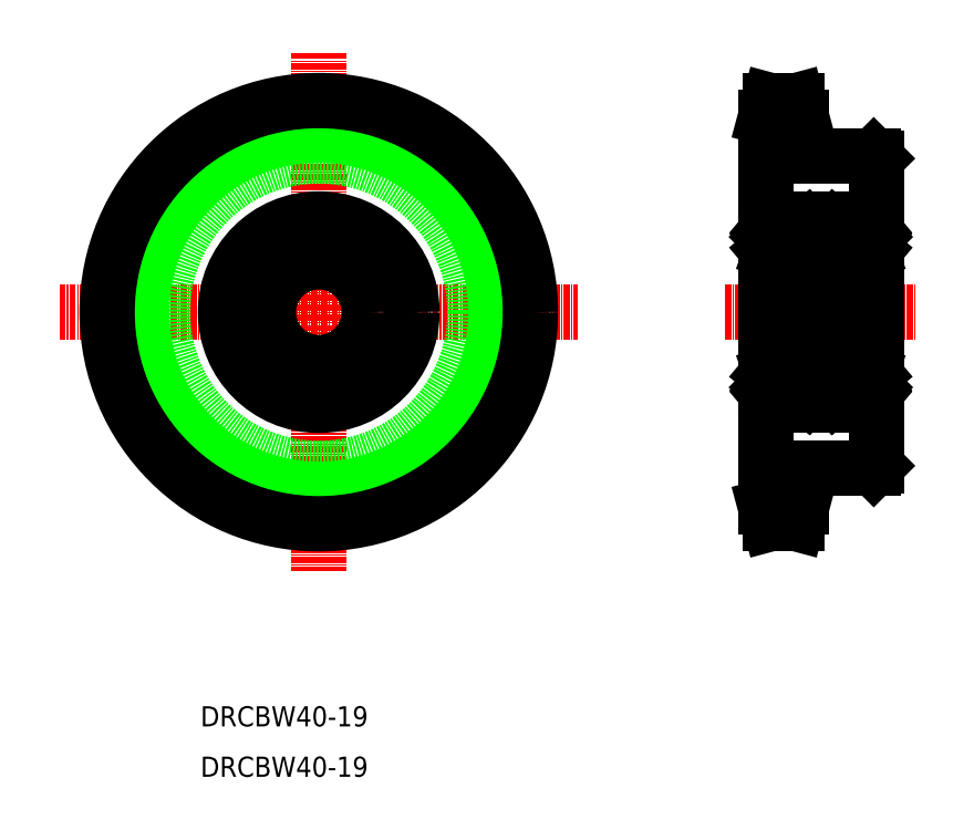
<metadata>
{"format":"dxf","ext":"dxf","renderer":"ezdxf+matplotlib","layout":"modelspace","background":"white","min_lineweight":24,"dpi":150}
</metadata>
<code>
0
SECTION
2
ENTITIES
0
LINE
8
CENTER
10
4.037e-05
20
92.22
30
0
11
103
21
92.22
31
0
0
LINE
8
CENTER
10
51.48
20
143.7
30
0
11
51.48
21
40.75
31
0
0
CIRCLE
8
CENTER
10
51.48
20
92.22
30
0
40
38.58
0
CIRCLE
8
0
10
51.48
20
92.22
30
0
40
31
0
CIRCLE
8
0
10
51.48
20
92.22
30
0
40
35.16
0
CIRCLE
8
0
10
51.48
20
92.22
30
0
40
42
0
LINE
8
0
10
140.1
20
130.8
30
0
11
140.1
21
53.64
31
0
0
LINE
8
0
10
162.1
20
122.7
30
0
11
162.1
21
61.72
31
0
0
LINE
8
0
10
147.3
20
61.22
30
0
11
147.3
21
53.64
31
0
0
LINE
8
CENTER
10
137.1
20
53.64
30
0
11
150.3
21
53.64
31
0
0
LINE
8
0
10
140.1
20
57.06
30
0
11
147.3
21
57.06
31
0
0
LINE
8
0
10
141
20
50.22
30
0
11
146.4
21
50.22
31
0
0
LINE
8
0
10
141
20
50.22
30
0
11
140.1
21
53.64
31
0
0
LINE
8
0
10
147.3
20
53.64
30
0
11
146.4
21
50.22
31
0
0
LINE
8
CENTER
10
132.1
20
92.22
30
0
11
170.1
21
92.22
31
0
0
LINE
8
0
10
147.3
20
61.22
30
0
11
161.6
21
61.22
31
0
0
LINE
8
0
10
161.6
20
61.22
30
0
11
162.1
21
61.72
31
0
0
LINE
8
CENTER
10
137.1
20
130.8
30
0
11
151.6
21
130.8
31
0
0
LINE
8
0
10
147.3
20
123.2
30
0
11
161.6
21
123.2
31
0
0
LINE
8
0
10
147.3
20
130.8
30
0
11
147.3
21
123.2
31
0
0
LINE
8
0
10
140.1
20
127.4
30
0
11
147.3
21
127.4
31
0
0
LINE
8
0
10
141
20
134.2
30
0
11
146.4
21
134.2
31
0
0
LINE
8
0
10
140.1
20
130.8
30
0
11
141
21
134.2
31
0
0
LINE
8
0
10
146.4
20
134.2
30
0
11
147.3
21
130.8
31
0
0
LINE
8
0
10
161.6
20
123.2
30
0
11
162.1
21
122.7
31
0
0
LINE
8
CENTER
10
132.1
20
92.22
30
0
11
170.1
21
92.22
31
0
0
LINE
8
0
10
149.1
20
75.22
30
0
11
153.1
21
75.22
31
0
0
LINE
8
0
10
149.1
20
109.2
30
0
11
153.1
21
109.2
31
0
0
CIRCLE
8
0
10
144.6
20
77.97
30
0
40
2.381
0
CIRCLE
8
0
10
144.6
20
106.5
30
0
40
2.381
0
LINE
8
0
10
140.4
20
102.2
30
0
11
148.8
21
102.2
31
0
0
LINE
8
0
10
140.4
20
110.7
30
0
11
148.8
21
110.7
31
0
0
LINE
8
0
10
140.1
20
110.4
30
0
11
140.1
21
74.02
31
0
0
LINE
8
0
10
140.5
20
77.29
30
0
11
140.5
21
79.67
31
0
0
LINE
8
0
10
140.7
20
77.37
30
0
11
140.7
21
79.67
31
0
0
LINE
8
0
10
141.5
20
75.64
30
0
11
141.5
21
76.38
31
0
0
ARC
8
0
10
141.2
20
75.67
30
0
40
0.3
50
220
51
355
0
LINE
8
0
10
141.5
20
76.62
30
0
11
140.7
21
77.37
31
0
0
LINE
8
0
10
141.3
20
76.54
30
0
11
140.5
21
77.29
31
0
0
ARC
8
0
10
140.2
20
75.67
30
0
40
0.1
50
90
51
180
0
ARC
8
0
10
141.2
20
75.67
30
0
40
0.1
50
220
51
357.2
0
LINE
8
0
10
141.3
20
75.66
30
0
11
141.3
21
76.54
31
0
0
LINE
8
0
10
140.8
20
75.9
30
0
11
141.1
21
75.6
31
0
0
LINE
8
0
10
140.7
20
75.77
30
0
11
140.9
21
75.48
31
0
0
ARC
8
0
10
140.8
20
75.9
30
0
40
0.2
50
129.9
51
220
0
LINE
8
0
10
140.9
20
76.18
30
0
11
140.7
21
76.06
31
0
0
LINE
8
0
10
140.2
20
75.77
30
0
11
140.7
21
75.77
31
0
0
LINE
8
0
10
141
20
76.03
30
0
11
140.8
21
75.9
31
0
0
LINE
8
0
10
140.9
20
76.18
30
0
11
141
21
76.03
31
0
0
LINE
8
0
10
141.6
20
76.47
30
0
11
142.8
21
76.47
31
0
0
ARC
8
0
10
141.6
20
76.37
30
0
40
0.1
50
90
51
175
0
LINE
8
0
10
141.5
20
76.15
30
0
11
141.5
21
76.62
31
0
0
LINE
8
0
10
141.3
20
80.34
30
0
11
141.6
21
79.61
31
0
0
ARC
8
0
10
140.3
20
80.27
30
0
40
0.2
50
180
51
270
0
ARC
8
0
10
141.1
20
80.27
30
0
40
0.2
50
20.01
51
90
0
LINE
8
0
10
141
20
80.47
30
0
11
141.1
21
80.47
31
0
0
ARC
8
0
10
141
20
80.27
30
0
40
0.2
50
90
51
140
0
LINE
8
0
10
140.6
20
80.07
30
0
11
140.9
21
80.4
31
0
0
ARC
8
0
10
140.7
20
79.67
30
0
40
0.2
50
90
51
180
0
LINE
8
0
10
140.7
20
79.87
30
0
11
141.2
21
79.87
31
0
0
LINE
8
0
10
140.3
20
80.07
30
0
11
140.6
21
80.07
31
0
0
LINE
8
0
10
141.2
20
79.87
30
0
11
141.2
21
79.67
31
0
0
LINE
8
0
10
141.2
20
79.67
30
0
11
140.7
21
79.67
31
0
0
LINE
8
0
10
141.8
20
79.47
30
0
11
142.8
21
79.47
31
0
0
LINE
8
0
10
142.3
20
79.47
30
0
11
142.3
21
79.47
31
0
0
LINE
8
0
10
142
20
79.47
30
0
11
142
21
79.47
31
0
0
ARC
8
0
10
141.8
20
79.67
30
0
40
0.2
50
200
51
270
0
LINE
8
0
10
141.5
20
108.3
30
0
11
141.5
21
107.8
31
0
0
LINE
8
0
10
141.3
20
108.8
30
0
11
141.3
21
107.9
31
0
0
LINE
8
0
10
141.3
20
104.1
30
0
11
141.6
21
104.8
31
0
0
LINE
8
0
10
141.5
20
107.8
30
0
11
140.7
21
107.1
31
0
0
LINE
8
0
10
140.7
20
107.1
30
0
11
140.7
21
104.8
31
0
0
LINE
8
0
10
140.5
20
107.2
30
0
11
140.5
21
104.8
31
0
0
LINE
8
0
10
141.2
20
104.8
30
0
11
140.7
21
104.8
31
0
0
LINE
8
0
10
141.2
20
104.6
30
0
11
141.2
21
104.8
31
0
0
LINE
8
0
10
140.3
20
104.4
30
0
11
140.6
21
104.4
31
0
0
LINE
8
0
10
140.7
20
104.6
30
0
11
141.2
21
104.6
31
0
0
ARC
8
0
10
140.7
20
104.8
30
0
40
0.2
50
180
51
270
0
LINE
8
0
10
140.6
20
104.4
30
0
11
140.9
21
104
31
0
0
ARC
8
0
10
141
20
104.2
30
0
40
0.2
50
220
51
270
0
LINE
8
0
10
141
20
104
30
0
11
141.1
21
104
31
0
0
ARC
8
0
10
141.1
20
104.2
30
0
40
0.2
50
270
51
340
0
ARC
8
0
10
140.3
20
104.2
30
0
40
0.2
50
90
51
180
0
LINE
8
0
10
141.3
20
107.9
30
0
11
140.5
21
107.2
31
0
0
LINE
8
0
10
141.8
20
105
30
0
11
142.8
21
105
31
0
0
ARC
8
0
10
141.8
20
104.8
30
0
40
0.2
50
90
51
160
0
ARC
8
0
10
141.2
20
108.8
30
0
40
0.3
50
4.997
51
140
0
LINE
8
0
10
141.5
20
108.8
30
0
11
141.5
21
108.1
31
0
0
LINE
8
0
10
140.9
20
108.3
30
0
11
141
21
108.4
31
0
0
LINE
8
0
10
141
20
108.4
30
0
11
140.8
21
108.5
31
0
0
LINE
8
0
10
140.2
20
108.7
30
0
11
140.7
21
108.7
31
0
0
LINE
8
0
10
140.9
20
108.3
30
0
11
140.7
21
108.4
31
0
0
ARC
8
0
10
140.8
20
108.5
30
0
40
0.2
50
140
51
230.1
0
LINE
8
0
10
140.7
20
108.7
30
0
11
140.9
21
109
31
0
0
LINE
8
0
10
140.8
20
108.5
30
0
11
141.1
21
108.8
31
0
0
ARC
8
0
10
141.2
20
108.8
30
0
40
0.1
50
2.82
51
140
0
ARC
8
0
10
140.2
20
108.8
30
0
40
0.1
50
180
51
270
0
LINE
8
0
10
141.6
20
108
30
0
11
142.8
21
108
31
0
0
ARC
8
0
10
141.6
20
108.1
30
0
40
0.1
50
185
51
270
0
LINE
8
0
10
149.1
20
110.4
30
0
11
149.1
21
74.02
31
0
0
LINE
8
0
10
148.5
20
77.37
30
0
11
148.5
21
79.67
31
0
0
LINE
8
0
10
148.7
20
77.29
30
0
11
148.7
21
79.67
31
0
0
LINE
8
0
10
146.5
20
76.47
30
0
11
147.6
21
76.47
31
0
0
LINE
8
0
10
147.7
20
76.62
30
0
11
148.5
21
77.37
31
0
0
LINE
8
0
10
147.9
20
76.54
30
0
11
148.7
21
77.29
31
0
0
LINE
8
0
10
149
20
75.77
30
0
11
148.6
21
75.77
31
0
0
LINE
8
0
10
147.8
20
75.65
30
0
11
147.7
21
76.38
31
0
0
LINE
8
0
10
148.4
20
76.18
30
0
11
148.5
21
76.06
31
0
0
LINE
8
0
10
148.6
20
75.77
30
0
11
148.3
21
75.48
31
0
0
LINE
8
0
10
147.7
20
76.15
30
0
11
147.7
21
76.62
31
0
0
LINE
8
0
10
148.4
20
76.18
30
0
11
148.2
21
76.03
31
0
0
LINE
8
0
10
148.2
20
76.03
30
0
11
148.4
21
75.9
31
0
0
LINE
8
0
10
148.4
20
75.9
30
0
11
148.2
21
75.61
31
0
0
LINE
8
0
10
148
20
75.67
30
0
11
147.9
21
76.54
31
0
0
ARC
8
0
10
148.1
20
75.68
30
0
40
0.1034
50
185
51
320.1
0
ARC
8
0
10
148.4
20
75.9
30
0
40
0.2001
50
319.9
51
50.09
0
ARC
8
0
10
147.6
20
76.37
30
0
40
0.1004
50
5.144
51
90
0
ARC
8
0
10
148.1
20
75.68
30
0
40
0.3031
50
184.9
51
320
0
ARC
8
0
10
149
20
75.67
30
0
40
0.1
50
0.00874
51
90
0
LINE
8
0
10
146.5
20
79.47
30
0
11
147.5
21
79.47
31
0
0
LINE
8
0
10
148.9
20
80.07
30
0
11
148.6
21
80.07
31
0
0
LINE
8
0
10
148.5
20
79.87
30
0
11
148
21
79.87
31
0
0
LINE
8
0
10
148
20
79.87
30
0
11
148
21
79.67
31
0
0
LINE
8
0
10
148
20
79.67
30
0
11
148.5
21
79.67
31
0
0
LINE
8
0
10
147.9
20
80.34
30
0
11
147.7
21
79.61
31
0
0
LINE
8
0
10
148.6
20
80.07
30
0
11
148.3
21
80.4
31
0
0
LINE
8
0
10
148.2
20
80.47
30
0
11
148.1
21
80.47
31
0
0
ARC
8
0
10
148.5
20
79.67
30
0
40
0.2
50
0.00437
51
90
0
ARC
8
0
10
148.2
20
80.27
30
0
40
0.2001
50
40.14
51
90
0
ARC
8
0
10
148.1
20
80.27
30
0
40
0.2
50
90
51
160.1
0
ARC
8
0
10
147.5
20
79.67
30
0
40
0.2
50
270
51
340.1
0
ARC
8
0
10
148.9
20
80.27
30
0
40
0.2
50
270
51
0.00437
0
LINE
8
0
10
148
20
108.8
30
0
11
147.9
21
107.9
31
0
0
LINE
8
0
10
147.7
20
108.3
30
0
11
147.7
21
107.8
31
0
0
LINE
8
0
10
146.5
20
105
30
0
11
147.5
21
105
31
0
0
LINE
8
0
10
148.7
20
107.2
30
0
11
148.7
21
104.8
31
0
0
LINE
8
0
10
148.5
20
107.1
30
0
11
148.5
21
104.8
31
0
0
LINE
8
0
10
148.9
20
104.4
30
0
11
148.6
21
104.4
31
0
0
ARC
8
0
10
147.5
20
104.8
30
0
40
0.2
50
19.88
51
90
0
ARC
8
0
10
148.1
20
104.2
30
0
40
0.2
50
199.9
51
270
0
ARC
8
0
10
148.2
20
104.2
30
0
40
0.2001
50
270
51
319.9
0
ARC
8
0
10
148.5
20
104.8
30
0
40
0.2
50
270
51
360
0
LINE
8
0
10
148.2
20
104
30
0
11
148.1
21
104
31
0
0
LINE
8
0
10
148.6
20
104.4
30
0
11
148.3
21
104
31
0
0
LINE
8
0
10
147.9
20
104.1
30
0
11
147.7
21
104.8
31
0
0
LINE
8
0
10
148
20
104.8
30
0
11
148.5
21
104.8
31
0
0
LINE
8
0
10
148
20
104.6
30
0
11
148
21
104.8
31
0
0
LINE
8
0
10
148.5
20
104.6
30
0
11
148
21
104.6
31
0
0
ARC
8
0
10
148.9
20
104.2
30
0
40
0.2
50
360
51
90
0
LINE
8
0
10
147.9
20
107.9
30
0
11
148.7
21
107.2
31
0
0
LINE
8
0
10
147.7
20
107.8
30
0
11
148.5
21
107.1
31
0
0
LINE
8
0
10
146.5
20
108
30
0
11
147.6
21
108
31
0
0
LINE
8
0
10
149
20
108.7
30
0
11
148.6
21
108.7
31
0
0
ARC
8
0
10
148.1
20
108.8
30
0
40
0.3031
50
40.05
51
175.1
0
ARC
8
0
10
147.6
20
108.1
30
0
40
0.1004
50
270
51
354.9
0
ARC
8
0
10
148.4
20
108.5
30
0
40
0.2001
50
309.9
51
40.13
0
ARC
8
0
10
148.1
20
108.8
30
0
40
0.1034
50
39.87
51
175
0
LINE
8
0
10
148.4
20
108.5
30
0
11
148.2
21
108.8
31
0
0
LINE
8
0
10
148.2
20
108.4
30
0
11
148.4
21
108.5
31
0
0
LINE
8
0
10
148.4
20
108.3
30
0
11
148.2
21
108.4
31
0
0
LINE
8
0
10
148.6
20
108.7
30
0
11
148.3
21
109
31
0
0
LINE
8
0
10
148.4
20
108.3
30
0
11
148.5
21
108.4
31
0
0
LINE
8
0
10
147.8
20
108.8
30
0
11
147.7
21
108.1
31
0
0
ARC
8
0
10
149
20
108.8
30
0
40
0.1
50
270
51
360
0
ARC
8
0
10
140.4
20
110.4
30
0
40
0.3
50
90
51
180
0
ARC
8
0
10
148.8
20
110.4
30
0
40
0.3
50
0
51
90
0
ARC
8
0
10
148.8
20
102.5
30
0
40
0.3
50
270
51
0
0
ARC
8
0
10
140.4
20
102.5
30
0
40
0.3
50
180
51
270
0
LINE
8
0
10
140.4
20
73.72
30
0
11
148.8
21
73.72
31
0
0
ARC
8
0
10
140.4
20
74.02
30
0
40
0.3
50
180
51
270
0
ARC
8
0
10
148.8
20
74.02
30
0
40
0.3
50
270
51
0
0
LINE
8
0
10
140.4
20
82.22
30
0
11
148.8
21
82.22
31
0
0
ARC
8
0
10
140.4
20
81.92
30
0
40
0.3
50
90
51
180
0
ARC
8
0
10
148.8
20
81.92
30
0
40
0.3
50
0
51
90
0
ARC
8
0
10
153.2
20
108.8
30
0
40
0.1
50
180
51
270
0
ARC
8
0
10
153.4
20
110.4
30
0
40
0.3
50
90
51
180
0
ARC
8
0
10
153.3
20
104.2
30
0
40
0.2
50
90
51
180
0
ARC
8
0
10
153.4
20
102.5
30
0
40
0.3
50
180
51
270
0
ARC
8
0
10
153.3
20
80.27
30
0
40
0.2
50
180
51
270
0
ARC
8
0
10
153.4
20
81.92
30
0
40
0.3
50
90
51
180
0
ARC
8
0
10
153.2
20
75.67
30
0
40
0.1
50
90
51
180
0
ARC
8
0
10
153.4
20
74.02
30
0
40
0.3
50
180
51
270
0
LINE
8
0
10
153.1
20
110.4
30
0
11
153.1
21
74.02
31
0
0
LINE
8
0
10
161.7
20
107.2
30
0
11
161.7
21
104.8
31
0
0
LINE
8
0
10
161.5
20
107.1
30
0
11
161.5
21
104.8
31
0
0
LINE
8
0
10
153.7
20
107.1
30
0
11
153.7
21
104.8
31
0
0
LINE
8
0
10
153.5
20
107.2
30
0
11
153.5
21
104.8
31
0
0
CIRCLE
8
0
10
157.6
20
106.5
30
0
40
2.381
0
LINE
8
0
10
162.1
20
110.4
30
0
11
162.1
21
74.02
31
0
0
LINE
8
0
10
153.4
20
73.72
30
0
11
161.8
21
73.72
31
0
0
CIRCLE
8
0
10
157.6
20
77.97
30
0
40
2.381
0
LINE
8
0
10
153.5
20
77.29
30
0
11
153.5
21
79.67
31
0
0
LINE
8
0
10
153.7
20
77.37
30
0
11
153.7
21
79.67
31
0
0
LINE
8
0
10
154.5
20
75.64
30
0
11
154.5
21
76.38
31
0
0
ARC
8
0
10
154.2
20
75.67
30
0
40
0.3
50
220
51
355
0
LINE
8
0
10
154.5
20
76.62
30
0
11
153.7
21
77.37
31
0
0
LINE
8
0
10
154.3
20
76.54
30
0
11
153.5
21
77.29
31
0
0
ARC
8
0
10
154.2
20
75.67
30
0
40
0.1
50
220
51
357.2
0
LINE
8
0
10
154.3
20
75.66
30
0
11
154.3
21
76.54
31
0
0
LINE
8
0
10
153.8
20
75.9
30
0
11
154.1
21
75.6
31
0
0
LINE
8
0
10
153.7
20
75.77
30
0
11
153.9
21
75.48
31
0
0
ARC
8
0
10
153.8
20
75.9
30
0
40
0.2
50
129.9
51
220
0
LINE
8
0
10
153.9
20
76.18
30
0
11
153.7
21
76.06
31
0
0
LINE
8
0
10
153.2
20
75.77
30
0
11
153.7
21
75.77
31
0
0
LINE
8
0
10
154
20
76.03
30
0
11
153.8
21
75.9
31
0
0
LINE
8
0
10
153.9
20
76.18
30
0
11
154
21
76.03
31
0
0
LINE
8
0
10
154.6
20
76.47
30
0
11
155.8
21
76.47
31
0
0
ARC
8
0
10
154.6
20
76.37
30
0
40
0.1
50
90
51
175
0
LINE
8
0
10
154.5
20
76.15
30
0
11
154.5
21
76.62
31
0
0
LINE
8
0
10
154.3
20
80.34
30
0
11
154.6
21
79.61
31
0
0
ARC
8
0
10
154.1
20
80.27
30
0
40
0.2
50
20.01
51
90
0
LINE
8
0
10
154
20
80.47
30
0
11
154.1
21
80.47
31
0
0
ARC
8
0
10
154
20
80.27
30
0
40
0.2
50
90
51
140
0
LINE
8
0
10
153.6
20
80.07
30
0
11
153.9
21
80.4
31
0
0
ARC
8
0
10
153.7
20
79.67
30
0
40
0.2
50
90
51
180
0
LINE
8
0
10
153.7
20
79.87
30
0
11
154.2
21
79.87
31
0
0
LINE
8
0
10
153.3
20
80.07
30
0
11
153.6
21
80.07
31
0
0
LINE
8
0
10
154.2
20
79.87
30
0
11
154.2
21
79.67
31
0
0
LINE
8
0
10
154.2
20
79.67
30
0
11
153.7
21
79.67
31
0
0
LINE
8
0
10
154.8
20
79.47
30
0
11
155.8
21
79.47
31
0
0
LINE
8
0
10
155.3
20
79.47
30
0
11
155.3
21
79.47
31
0
0
LINE
8
0
10
155
20
79.47
30
0
11
155
21
79.47
31
0
0
ARC
8
0
10
154.8
20
79.67
30
0
40
0.2
50
200
51
270
0
LINE
8
0
10
161.5
20
77.37
30
0
11
161.5
21
79.67
31
0
0
LINE
8
0
10
161.7
20
77.29
30
0
11
161.7
21
79.67
31
0
0
LINE
8
0
10
162
20
75.77
30
0
11
161.6
21
75.77
31
0
0
ARC
8
0
10
161.8
20
74.02
30
0
40
0.3
50
270
51
0
0
LINE
8
0
10
159.5
20
76.47
30
0
11
160.6
21
76.47
31
0
0
LINE
8
0
10
160.7
20
76.62
30
0
11
161.5
21
77.37
31
0
0
LINE
8
0
10
160.9
20
76.54
30
0
11
161.7
21
77.29
31
0
0
LINE
8
0
10
160.8
20
75.65
30
0
11
160.7
21
76.38
31
0
0
LINE
8
0
10
161.4
20
76.18
30
0
11
161.5
21
76.06
31
0
0
LINE
8
0
10
161.6
20
75.77
30
0
11
161.3
21
75.48
31
0
0
LINE
8
0
10
160.7
20
76.15
30
0
11
160.7
21
76.62
31
0
0
LINE
8
0
10
161.4
20
76.18
30
0
11
161.2
21
76.03
31
0
0
LINE
8
0
10
161.2
20
76.03
30
0
11
161.4
21
75.9
31
0
0
LINE
8
0
10
161.4
20
75.9
30
0
11
161.2
21
75.61
31
0
0
LINE
8
0
10
161
20
75.67
30
0
11
160.9
21
76.54
31
0
0
ARC
8
0
10
161.1
20
75.68
30
0
40
0.1034
50
185
51
320.1
0
ARC
8
0
10
161.4
20
75.9
30
0
40
0.2001
50
319.9
51
50.09
0
ARC
8
0
10
160.6
20
76.37
30
0
40
0.1004
50
5.144
51
90
0
ARC
8
0
10
161.1
20
75.68
30
0
40
0.3031
50
184.9
51
320
0
ARC
8
0
10
162
20
75.67
30
0
40
0.1
50
0.00874
51
90
0
LINE
8
0
10
161.9
20
80.07
30
0
11
161.6
21
80.07
31
0
0
LINE
8
0
10
159.5
20
79.47
30
0
11
160.5
21
79.47
31
0
0
LINE
8
0
10
161.5
20
79.87
30
0
11
161
21
79.87
31
0
0
LINE
8
0
10
161
20
79.87
30
0
11
161
21
79.67
31
0
0
LINE
8
0
10
161
20
79.67
30
0
11
161.5
21
79.67
31
0
0
LINE
8
0
10
160.9
20
80.34
30
0
11
160.7
21
79.61
31
0
0
LINE
8
0
10
161.6
20
80.07
30
0
11
161.3
21
80.4
31
0
0
LINE
8
0
10
161.2
20
80.47
30
0
11
161.1
21
80.47
31
0
0
ARC
8
0
10
161.5
20
79.67
30
0
40
0.2
50
0.00437
51
90
0
ARC
8
0
10
161.2
20
80.27
30
0
40
0.2001
50
40.14
51
90
0
ARC
8
0
10
161.1
20
80.27
30
0
40
0.2
50
90
51
160.1
0
ARC
8
0
10
160.5
20
79.67
30
0
40
0.2
50
270
51
340.1
0
ARC
8
0
10
161.9
20
80.27
30
0
40
0.2
50
270
51
0.00437
0
LINE
8
0
10
153.4
20
82.22
30
0
11
161.8
21
82.22
31
0
0
ARC
8
0
10
161.8
20
81.92
30
0
40
0.3
50
0
51
90
0
LINE
8
0
10
153.4
20
102.2
30
0
11
161.8
21
102.2
31
0
0
LINE
8
0
10
154.3
20
104.1
30
0
11
154.6
21
104.8
31
0
0
LINE
8
0
10
154.2
20
104.8
30
0
11
153.7
21
104.8
31
0
0
LINE
8
0
10
154.2
20
104.6
30
0
11
154.2
21
104.8
31
0
0
LINE
8
0
10
153.3
20
104.4
30
0
11
153.6
21
104.4
31
0
0
LINE
8
0
10
153.7
20
104.6
30
0
11
154.2
21
104.6
31
0
0
ARC
8
0
10
153.7
20
104.8
30
0
40
0.2
50
180
51
270
0
LINE
8
0
10
153.6
20
104.4
30
0
11
153.9
21
104
31
0
0
ARC
8
0
10
154
20
104.2
30
0
40
0.2
50
220
51
270
0
LINE
8
0
10
154
20
104
30
0
11
154.1
21
104
31
0
0
ARC
8
0
10
154.1
20
104.2
30
0
40
0.2
50
270
51
340
0
LINE
8
0
10
154.8
20
105
30
0
11
155.8
21
105
31
0
0
ARC
8
0
10
154.8
20
104.8
30
0
40
0.2
50
90
51
160
0
ARC
8
0
10
161.8
20
102.5
30
0
40
0.3
50
270
51
0
0
LINE
8
0
10
161.9
20
104.4
30
0
11
161.6
21
104.4
31
0
0
LINE
8
0
10
159.5
20
105
30
0
11
160.5
21
105
31
0
0
ARC
8
0
10
160.5
20
104.8
30
0
40
0.2
50
19.88
51
90
0
ARC
8
0
10
161.1
20
104.2
30
0
40
0.2
50
199.9
51
270
0
ARC
8
0
10
161.2
20
104.2
30
0
40
0.2001
50
270
51
319.9
0
ARC
8
0
10
161.5
20
104.8
30
0
40
0.2
50
270
51
360
0
LINE
8
0
10
161.2
20
104
30
0
11
161.1
21
104
31
0
0
LINE
8
0
10
161.6
20
104.4
30
0
11
161.3
21
104
31
0
0
LINE
8
0
10
160.9
20
104.1
30
0
11
160.7
21
104.8
31
0
0
LINE
8
0
10
161
20
104.8
30
0
11
161.5
21
104.8
31
0
0
LINE
8
0
10
161
20
104.6
30
0
11
161
21
104.8
31
0
0
LINE
8
0
10
161.5
20
104.6
30
0
11
161
21
104.6
31
0
0
ARC
8
0
10
161.9
20
104.2
30
0
40
0.2
50
360
51
90
0
LINE
8
0
10
153.4
20
110.7
30
0
11
161.8
21
110.7
31
0
0
LINE
8
0
10
154.5
20
108.3
30
0
11
154.5
21
107.8
31
0
0
LINE
8
0
10
154.3
20
108.8
30
0
11
154.3
21
107.9
31
0
0
LINE
8
0
10
154.5
20
107.8
30
0
11
153.7
21
107.1
31
0
0
LINE
8
0
10
154.3
20
107.9
30
0
11
153.5
21
107.2
31
0
0
ARC
8
0
10
154.2
20
108.8
30
0
40
0.3
50
4.997
51
140
0
LINE
8
0
10
154.5
20
108.8
30
0
11
154.5
21
108.1
31
0
0
LINE
8
0
10
153.9
20
108.3
30
0
11
154
21
108.4
31
0
0
LINE
8
0
10
154
20
108.4
30
0
11
153.8
21
108.5
31
0
0
LINE
8
0
10
153.2
20
108.7
30
0
11
153.7
21
108.7
31
0
0
LINE
8
0
10
153.9
20
108.3
30
0
11
153.7
21
108.4
31
0
0
ARC
8
0
10
153.8
20
108.5
30
0
40
0.2
50
140
51
230.1
0
LINE
8
0
10
153.7
20
108.7
30
0
11
153.9
21
109
31
0
0
LINE
8
0
10
153.8
20
108.5
30
0
11
154.1
21
108.8
31
0
0
ARC
8
0
10
154.2
20
108.8
30
0
40
0.1
50
2.82
51
140
0
LINE
8
0
10
154.6
20
108
30
0
11
155.8
21
108
31
0
0
ARC
8
0
10
154.6
20
108.1
30
0
40
0.1
50
185
51
270
0
ARC
8
0
10
161.8
20
110.4
30
0
40
0.3
50
0
51
90
0
LINE
8
0
10
162
20
108.7
30
0
11
161.6
21
108.7
31
0
0
LINE
8
0
10
161
20
108.8
30
0
11
160.9
21
107.9
31
0
0
LINE
8
0
10
160.7
20
108.3
30
0
11
160.7
21
107.8
31
0
0
LINE
8
0
10
160.9
20
107.9
30
0
11
161.7
21
107.2
31
0
0
LINE
8
0
10
160.7
20
107.8
30
0
11
161.5
21
107.1
31
0
0
LINE
8
0
10
159.5
20
108
30
0
11
160.6
21
108
31
0
0
ARC
8
0
10
161.1
20
108.8
30
0
40
0.3031
50
40.05
51
175.1
0
ARC
8
0
10
160.6
20
108.1
30
0
40
0.1004
50
270
51
354.9
0
ARC
8
0
10
161.4
20
108.5
30
0
40
0.2001
50
309.9
51
40.13
0
ARC
8
0
10
161.1
20
108.8
30
0
40
0.1034
50
39.87
51
175
0
LINE
8
0
10
161.4
20
108.5
30
0
11
161.2
21
108.8
31
0
0
LINE
8
0
10
161.2
20
108.4
30
0
11
161.4
21
108.5
31
0
0
LINE
8
0
10
161.4
20
108.3
30
0
11
161.2
21
108.4
31
0
0
LINE
8
0
10
161.6
20
108.7
30
0
11
161.3
21
109
31
0
0
LINE
8
0
10
161.4
20
108.3
30
0
11
161.5
21
108.4
31
0
0
LINE
8
0
10
160.8
20
108.8
30
0
11
160.7
21
108.1
31
0
0
ARC
8
0
10
162
20
108.8
30
0
40
0.1
50
270
51
360
0
CIRCLE
8
0
10
51.48
20
92.22
30
0
40
10
0
CIRCLE
8
0
10
51.48
20
92.22
30
0
40
18.5
0
TEXT
8
0
10
28
20
10
30
0
40
4
1
DRCBW40-19
0
TEXT
8
0
10
28
20
1.103e-05
30
0
40
4
1
DRCBW40-19
0
VIEWPORT
8
0
10
5.614
20
3.902
30
0
40
12.37
41
9.99
68
     1
69
     1
0
VIEWPORT
8
0
10
5.614
20
3.902
30
0
40
8.982
41
6.243
68
     2
69
     2
0
ENDSEC
0
EOF

</code>
